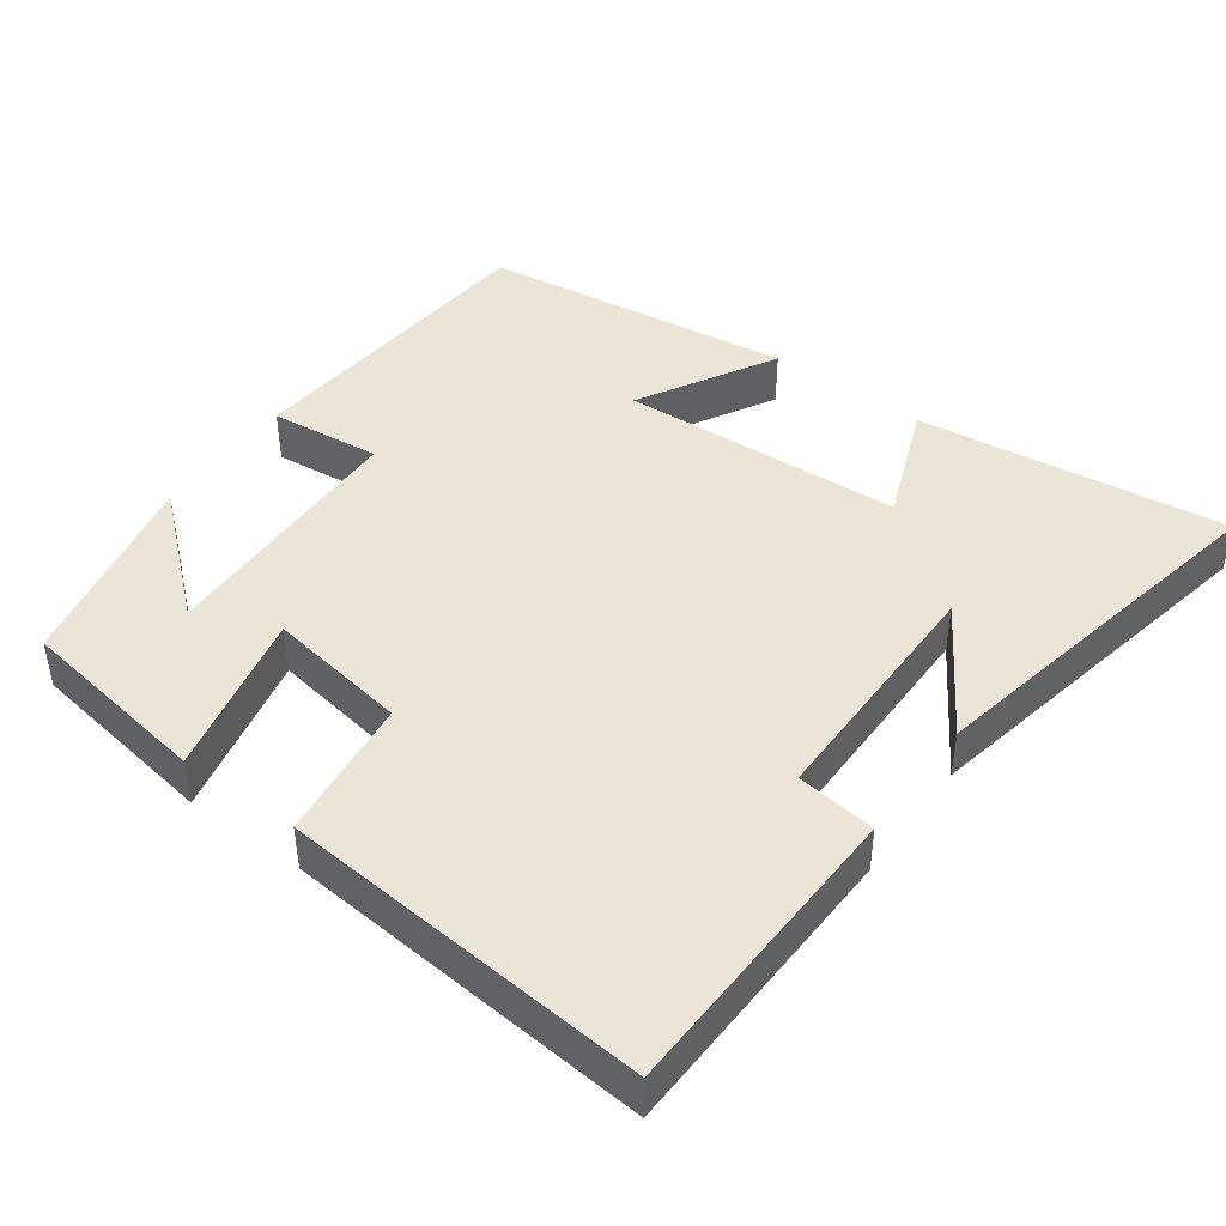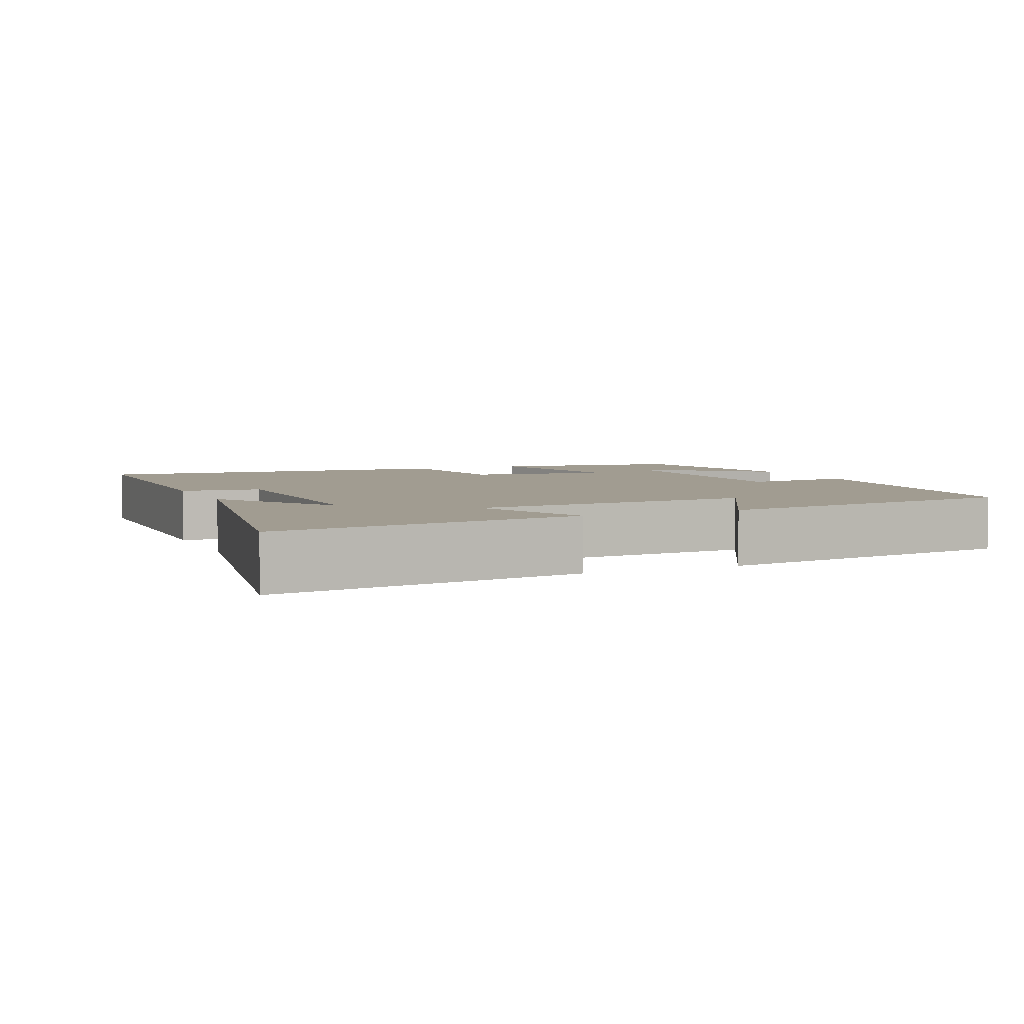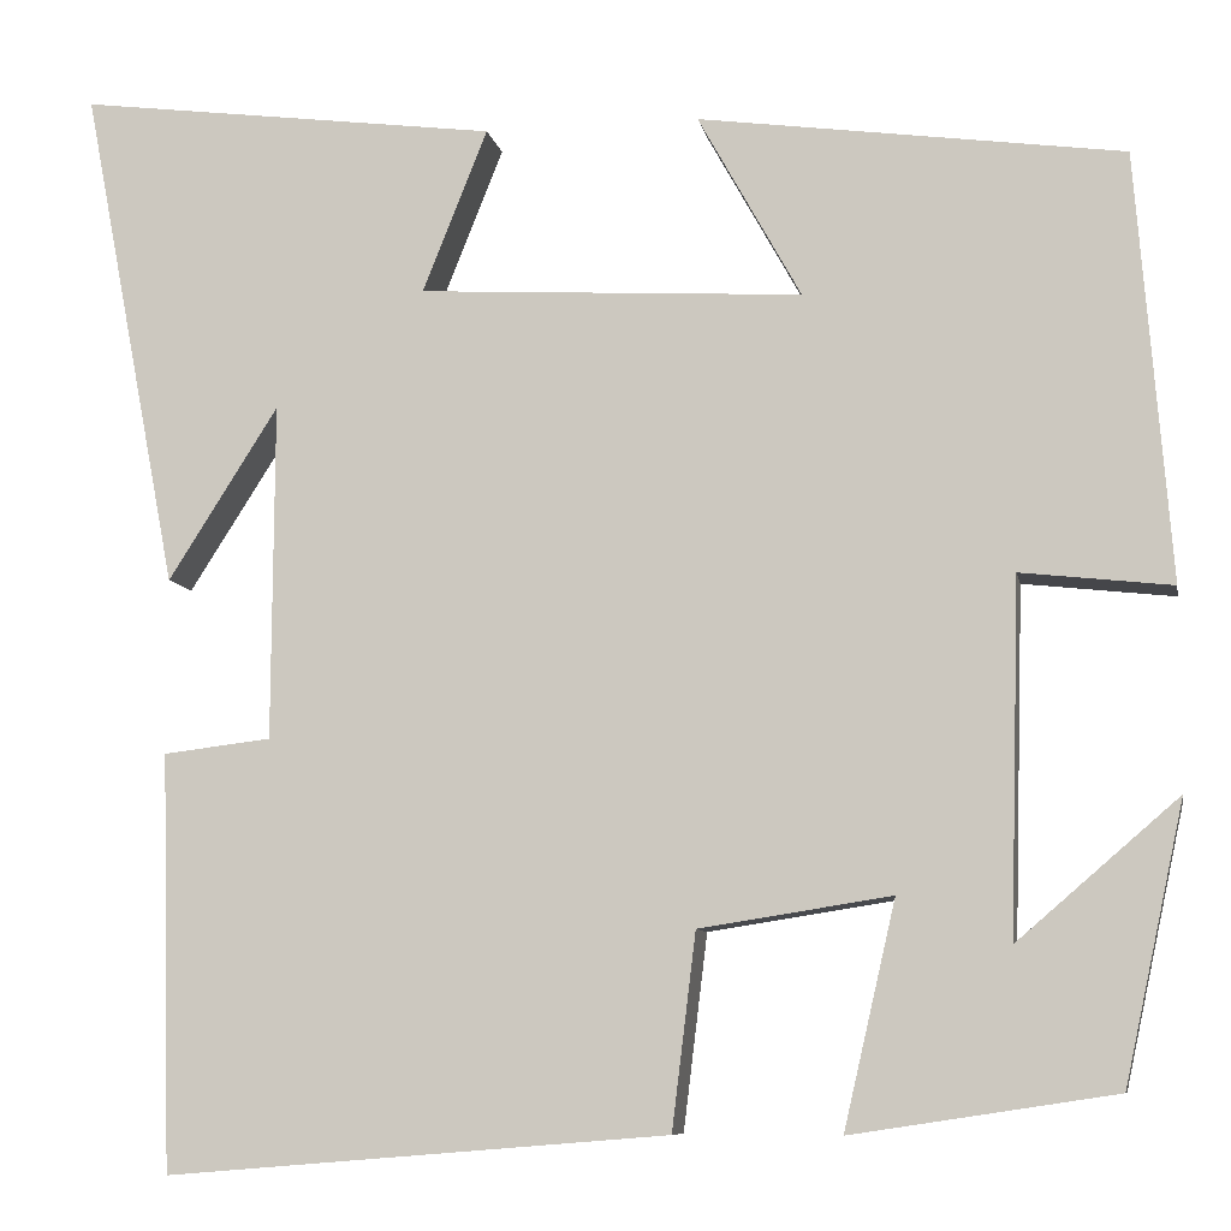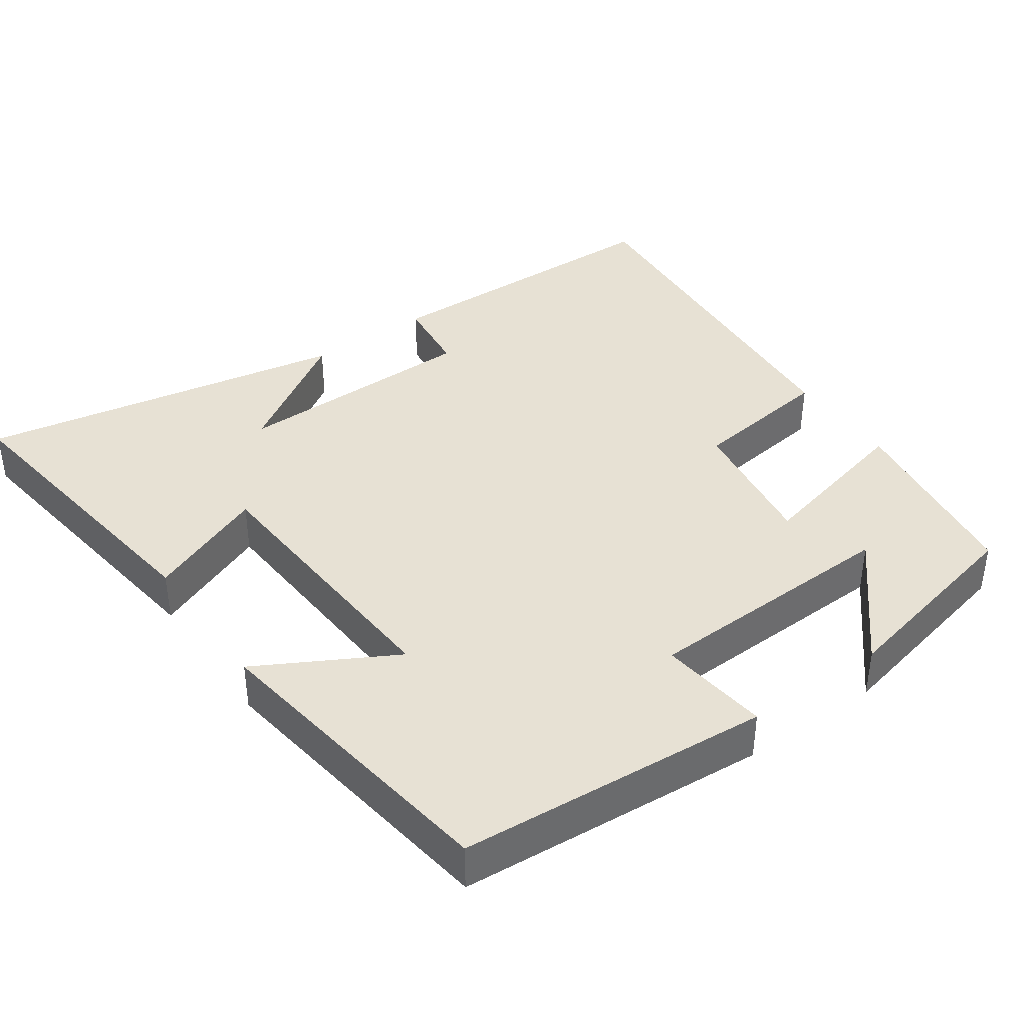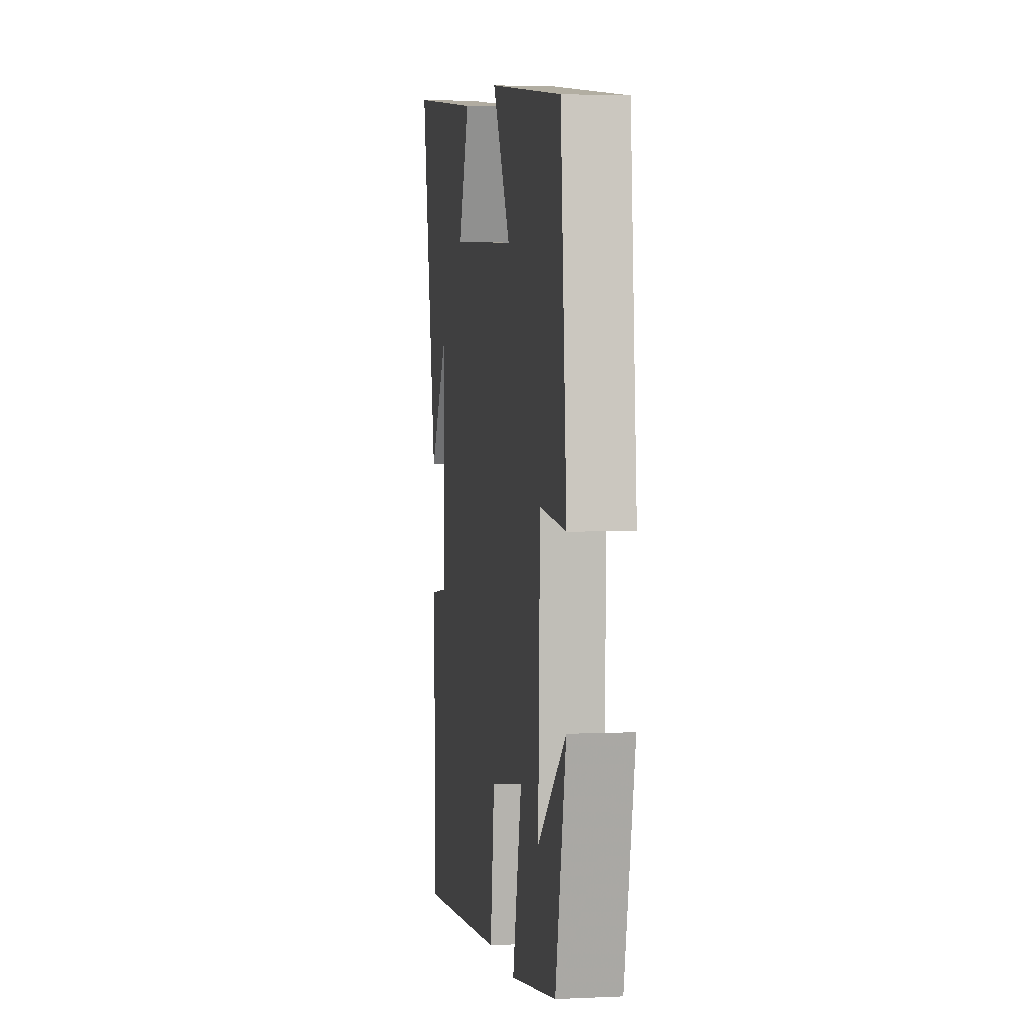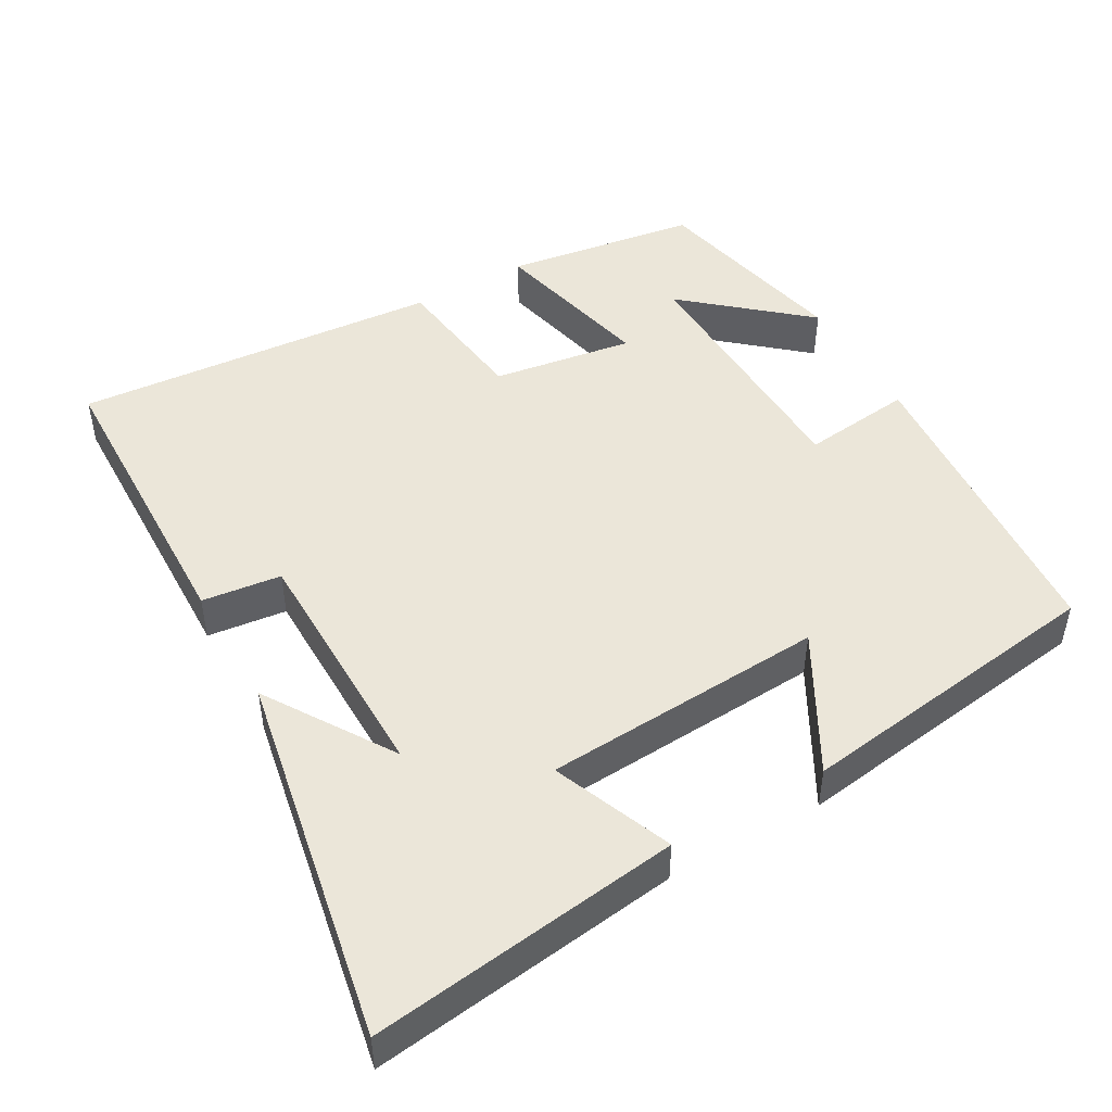
<metadata>
{"format":"obj","ext":"obj","renderer":"f3d","projection":"perspective","resolution":1024,"background":"white","views":[{"elev":44.1,"azim":-143.7,"up":"+Y"},{"elev":4.5,"azim":-24.0,"up":"+Y"},{"elev":-8.5,"azim":10.7,"up":"+Z"},{"elev":39.5,"azim":54.5,"up":"+Y"},{"elev":2.9,"azim":80.8,"up":"+Z"},{"elev":47.7,"azim":-29.8,"up":"+Y"}]}
</metadata>
<code>
v -0.489 0.07 -0.541
v -0.5 0.07 -0.126
v -0.392 0.07 -0.113
v -0.39 0.07 0.223
v -0.5 0.07 0.05
v -0.596 0.07 0.554
v -0.174 0.07 0.5
v -0.239 0.07 0.337
v 0.145 0.07 0.315
v 0.042 0.07 0.5
v 0.466 0.07 0.442
v 0.5 0.07 0.015
v 0.349 0.07 0.032
v 0.339 0.07 -0.322
v 0.5 0.07 -0.183
v 0.44 0.07 -0.46
v 0.177 0.07 -0.5
v 0.229 0.07 -0.275
v 0.037 0.07 -0.305
v 0.013 0.07 -0.5
v -0.489 0 -0.541
v -0.5 0 -0.126
v -0.392 0 -0.113
v -0.39 0 0.223
v -0.5 0 0.05
v -0.596 0 0.554
v -0.174 0 0.5
v -0.239 0 0.337
v 0.145 0 0.315
v 0.042 0 0.5
v 0.466 0 0.442
v 0.5 0 0.015
v 0.349 0 0.032
v 0.339 0 -0.322
v 0.5 0 -0.183
v 0.44 0 -0.46
v 0.177 0 -0.5
v 0.229 0 -0.275
v 0.037 0 -0.305
v 0.013 0 -0.5
f 1 2 3
f 20 1 3
f 19 20 3
f 18 19 3 4
f 16 17 18
f 14 15 16
f 14 16 18
f 13 14 18 4
f 11 12 13
f 10 11 13
f 9 10 13
f 8 9 13 4
f 6 7 8 4
f 4 5 6
f 23 22 21
f 23 21 40
f 23 40 39
f 24 23 39 38
f 38 37 36
f 36 35 34
f 38 36 34
f 24 38 34 33
f 33 32 31
f 33 31 30
f 33 30 29
f 24 33 29 28
f 24 28 27 26
f 26 25 24
f 1 21 22 2
f 2 22 23 3
f 3 23 24 4
f 4 24 25 5
f 5 25 26 6
f 6 26 27 7
f 7 27 28 8
f 8 28 29 9
f 9 29 30 10
f 10 30 31 11
f 11 31 32 12
f 12 32 33 13
f 13 33 34 14
f 14 34 35 15
f 15 35 36 16
f 16 36 37 17
f 17 37 38 18
f 18 38 39 19
f 19 39 40 20
f 20 40 21 1

</code>
